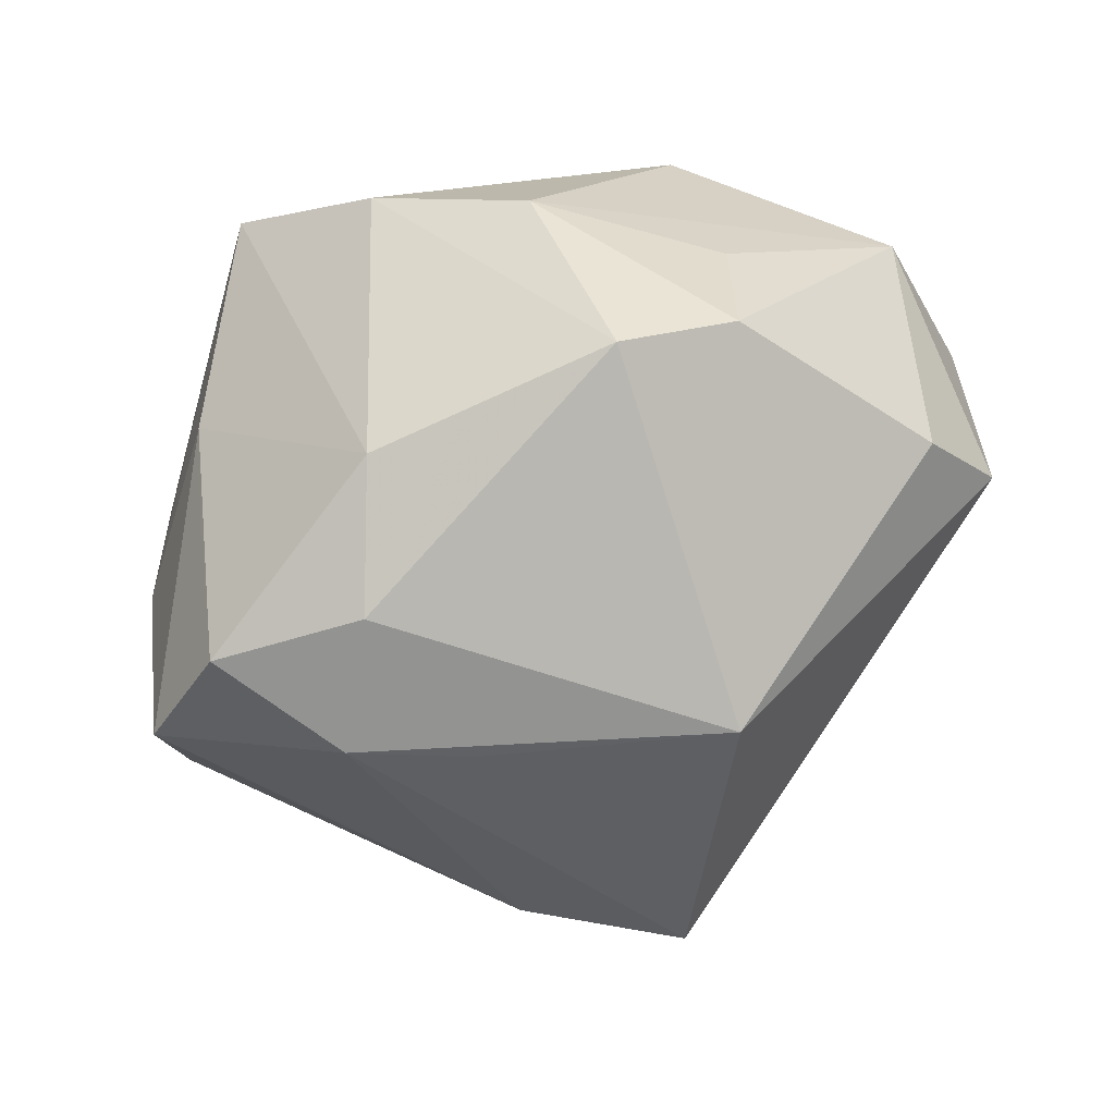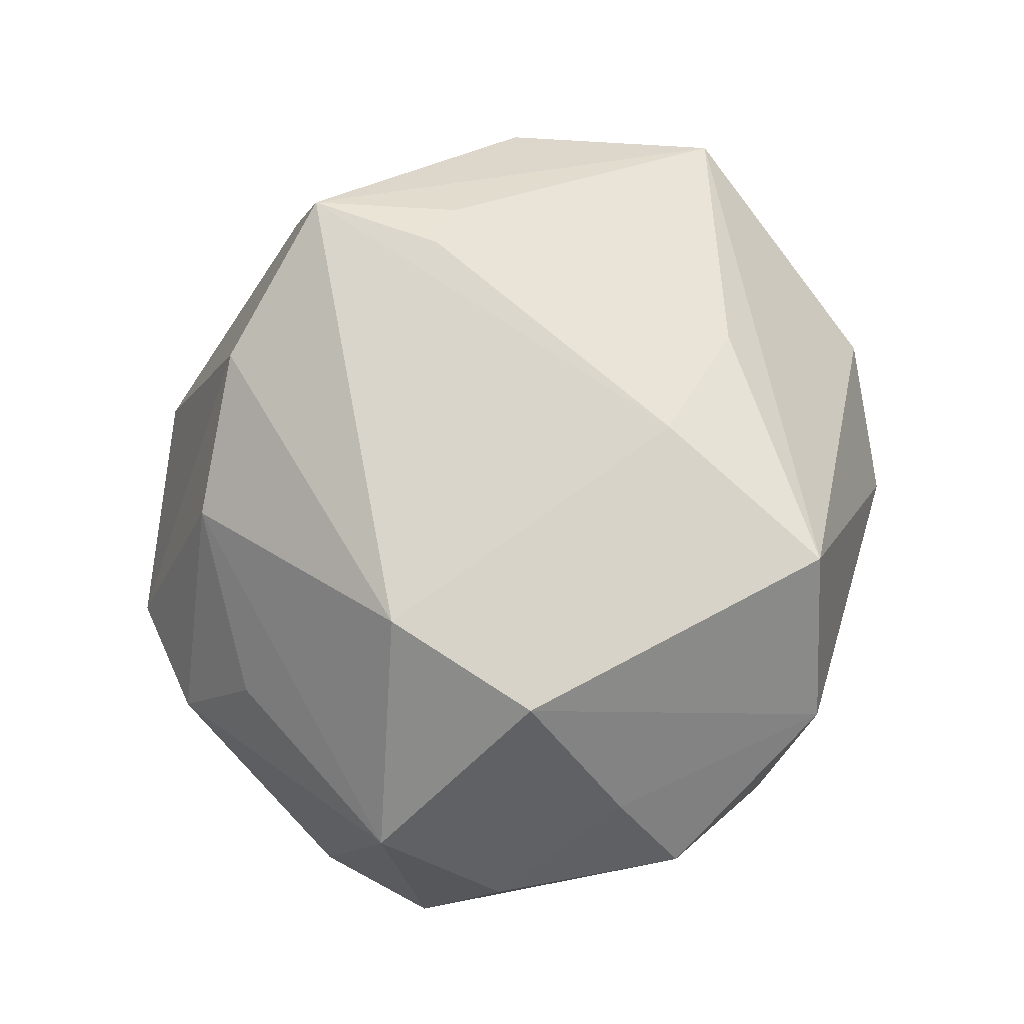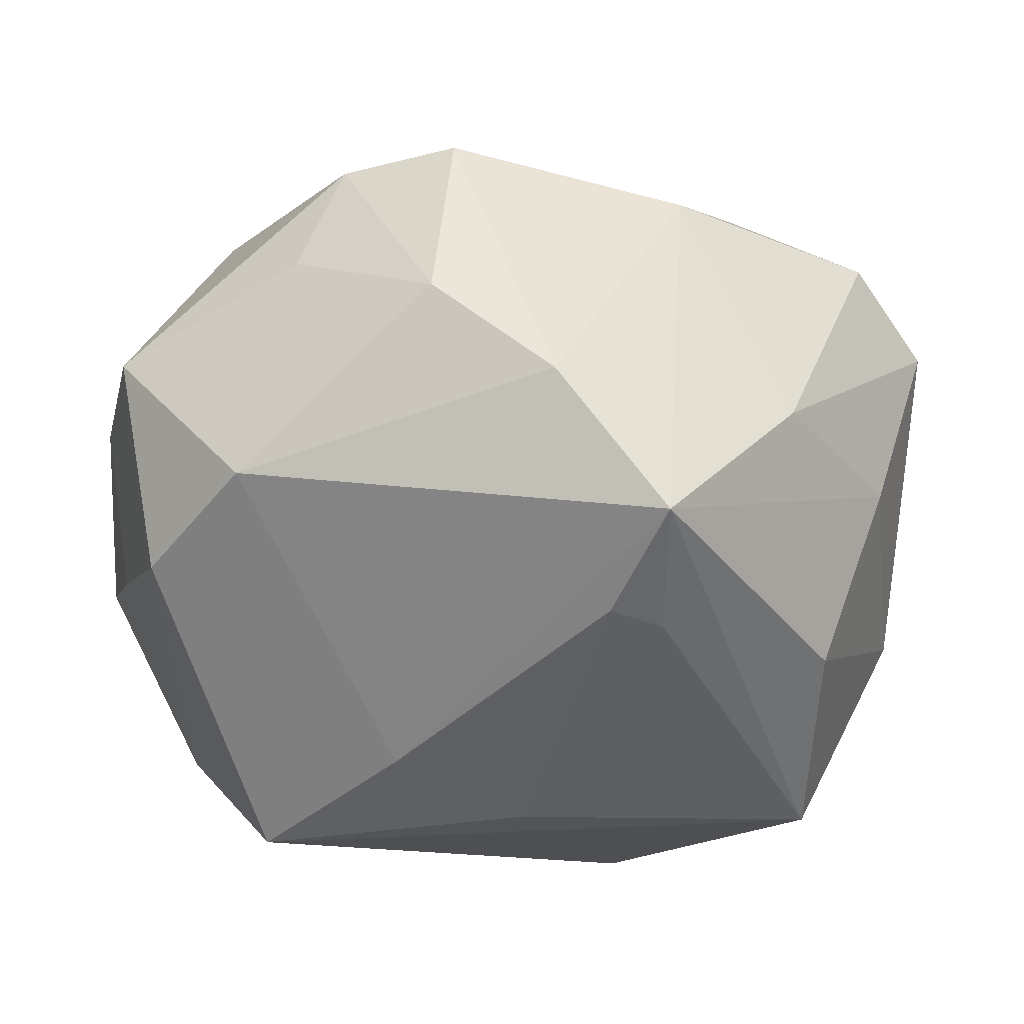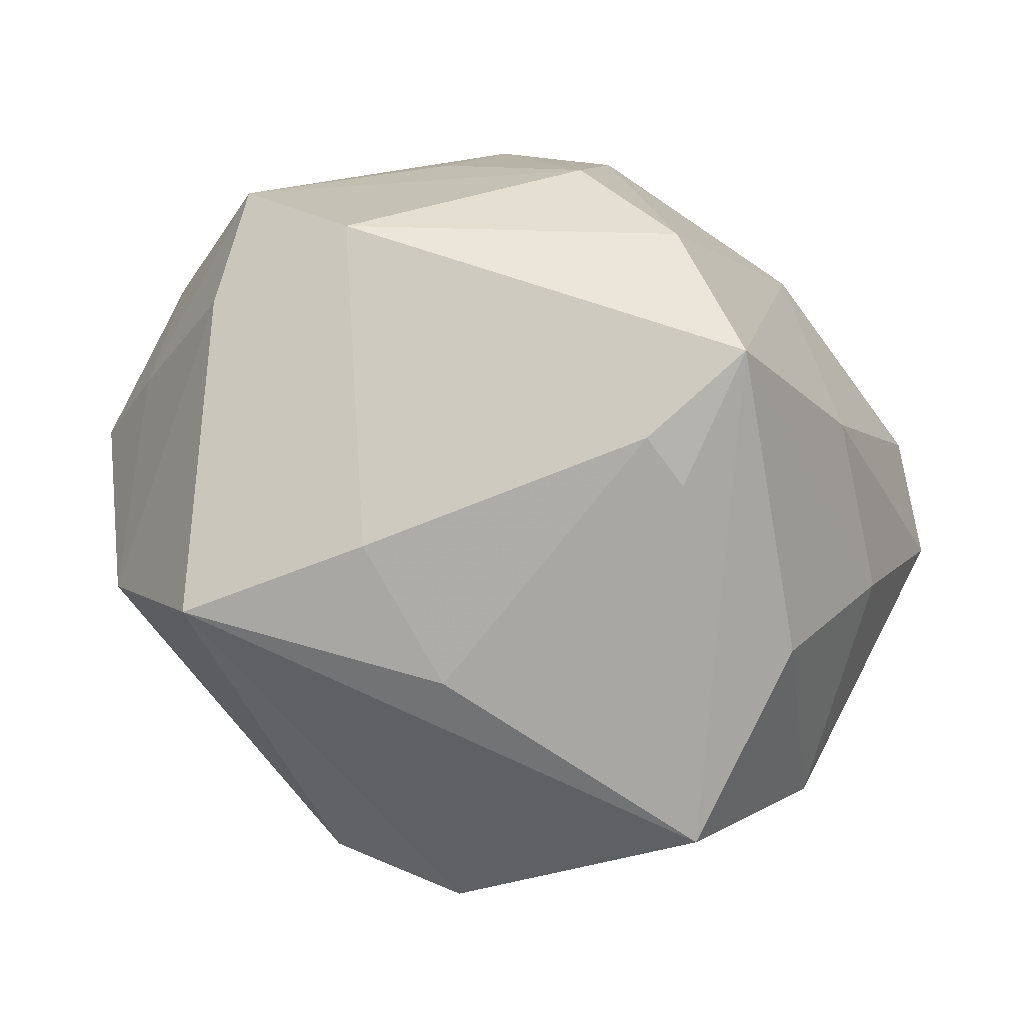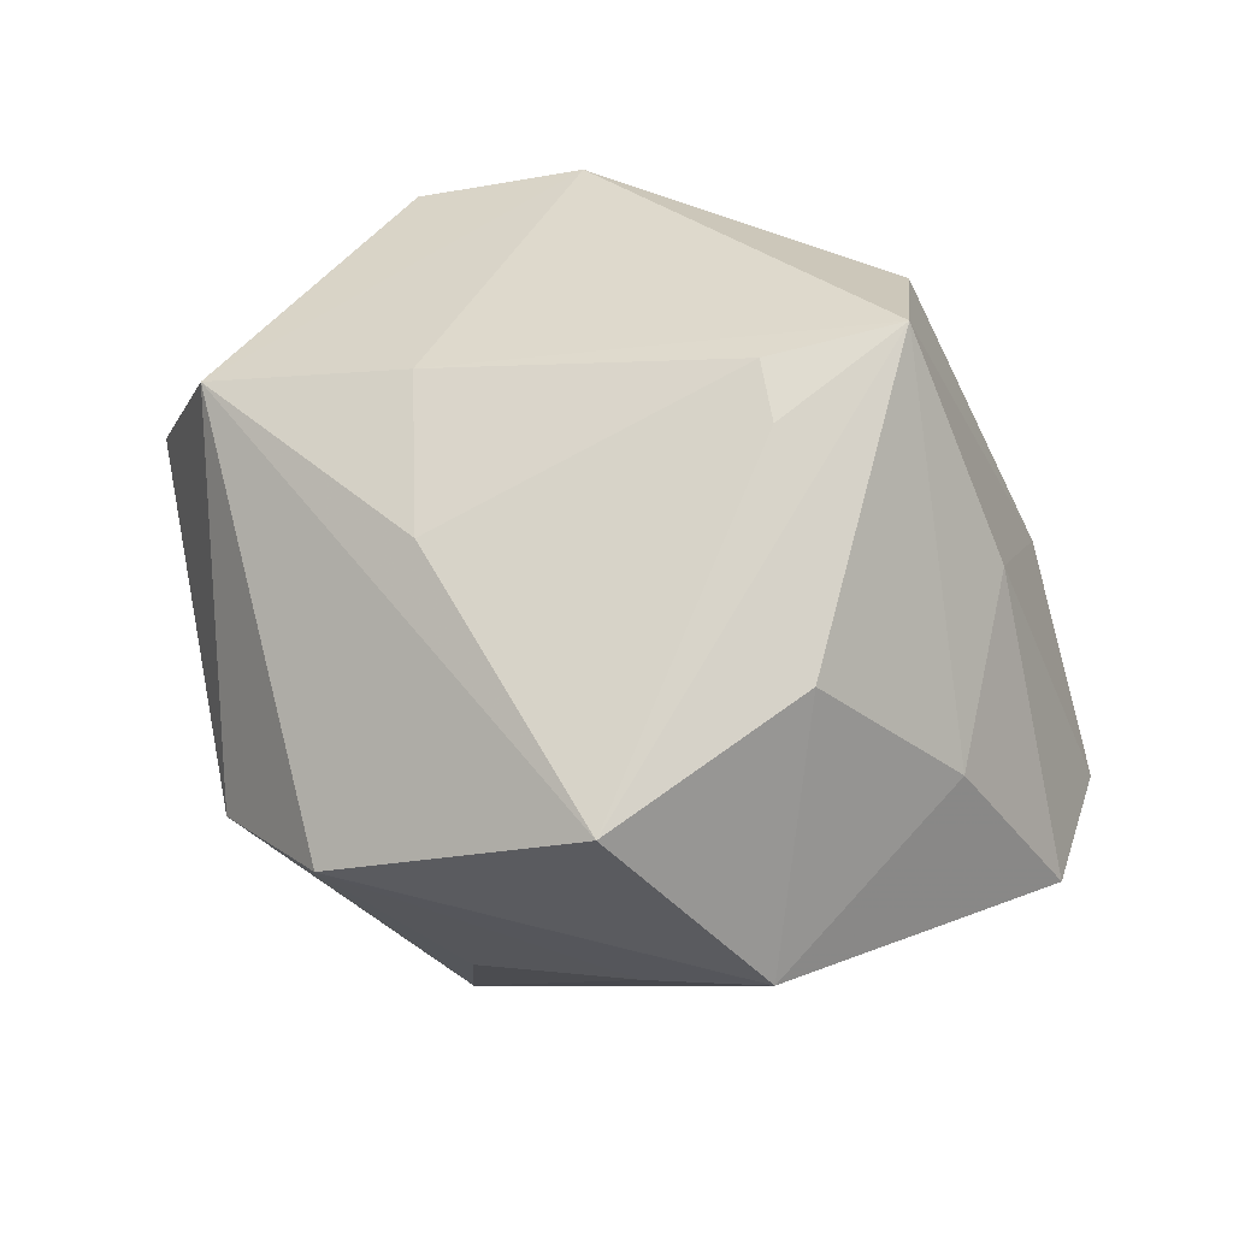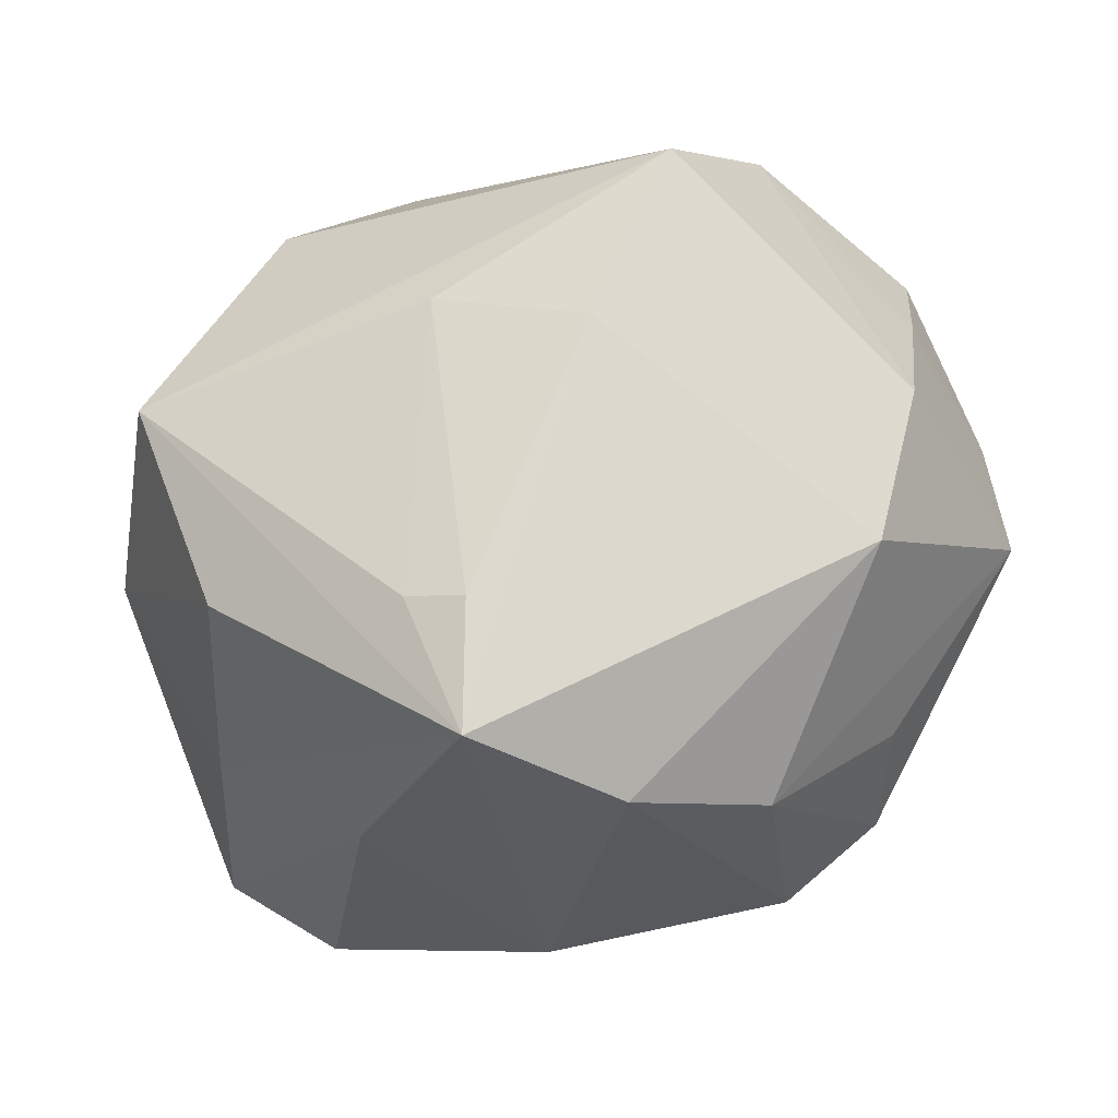
<metadata>
{"format":"obj","ext":"obj","renderer":"f3d","projection":"perspective","resolution":1024,"background":"white","views":[{"elev":66.8,"azim":156.1,"up":"+Y"},{"elev":61.8,"azim":-98.8,"up":"+Z"},{"elev":22.9,"azim":3.5,"up":"+Y"},{"elev":79.9,"azim":23.7,"up":"+Z"},{"elev":47.1,"azim":52.4,"up":"+Z"},{"elev":79.4,"azim":155.3,"up":"+Z"}]}
</metadata>
<code>
v 0.006464 -0.01945 -0.02743
v 0.03727 0.01291 -0.007919
v -0.03368 -0.004254 0.007987
v 0.01022 0.004478 0.02954
v 0.02728 -0.02274 0.01425
v -0.005058 0.02716 0.01608
v 0.005423 0.02291 0.02375
v -0.01427 0.03128 -0.002003
v -0.03315 0.01588 0.006183
v 0.01512 -0.005376 -0.02731
v -0.02559 -0.01937 -0.01336
v -0.0364 -0.008896 0.0008654
v -0.03638 0.00643 -0.000876
v 0.02679 0.004876 -0.01708
v -0.007727 -0.01227 0.02487
v 0.01445 0.002327 0.02776
v 0.003393 -0.007818 -0.03439
v -0.02071 0.01267 0.02234
v 0.01033 -0.03459 0.002988
v 0.01564 0.01607 -0.02068
v 0.01477 0.01403 0.03097
v 0.0283 -0.005028 0.01819
v -0.004571 0.034 -0.00118
v -0.001688 -0.03478 -0.002437
v 0.002646 -0.01963 0.02071
v -0.00325 0.01759 -0.02748
v -0.0197 -0.02288 0.02085
v 0.0314 0.02142 -0.00747
v 0.01423 -0.02447 -0.01205
v -0.02814 -0.02219 0.008367
v 0.02604 -0.01784 -0.00666
v 0.03514 -0.01327 -0.001249
v 0.01989 0.02498 -0.01042
v -0.02885 0.002626 0.01938
v 0.03327 0.00524 0.006135
v 0.02488 0.01575 0.01384
v -0.03209 0.01273 -0.01463
v -0.02646 0.02065 -0.01294
v 0.02457 0.01692 -0.01669
v -0.01754 0.02558 0.006347
v 0.01512 0.02952 -8.127e-05
f 11 37 17
f 12 37 11
f 17 20 39
f 1 11 17
f 2 32 10
f 17 39 10
f 10 1 17
f 32 1 10
f 19 32 5
f 5 27 19
f 13 37 12
f 19 27 24
f 24 1 19
f 11 1 24
f 18 27 15
f 34 27 18
f 41 33 23
f 26 20 17
f 17 37 26
f 26 39 20
f 33 39 26
f 23 33 26
f 19 1 29
f 14 39 2
f 2 10 14
f 14 10 39
f 15 27 25
f 27 5 25
f 21 18 15
f 35 32 2
f 3 13 12
f 11 24 30
f 30 24 27
f 12 11 30
f 30 3 12
f 30 27 34
f 34 3 30
f 34 18 9
f 9 3 34
f 13 3 9
f 9 18 6
f 37 13 9
f 33 41 28
f 2 39 28
f 28 39 33
f 38 26 37
f 37 9 38
f 31 1 32
f 31 29 1
f 31 32 19
f 19 29 31
f 6 18 7
f 18 21 7
f 7 21 41
f 23 6 7
f 7 41 23
f 15 25 4
f 4 21 15
f 36 35 2
f 21 35 36
f 2 28 36
f 41 21 36
f 36 28 41
f 22 21 5
f 22 35 21
f 22 5 32
f 32 35 22
f 40 9 6
f 8 38 9
f 9 40 8
f 23 26 8
f 26 38 8
f 8 6 23
f 8 40 6
f 16 25 5
f 16 4 25
f 5 21 16
f 21 4 16

</code>
